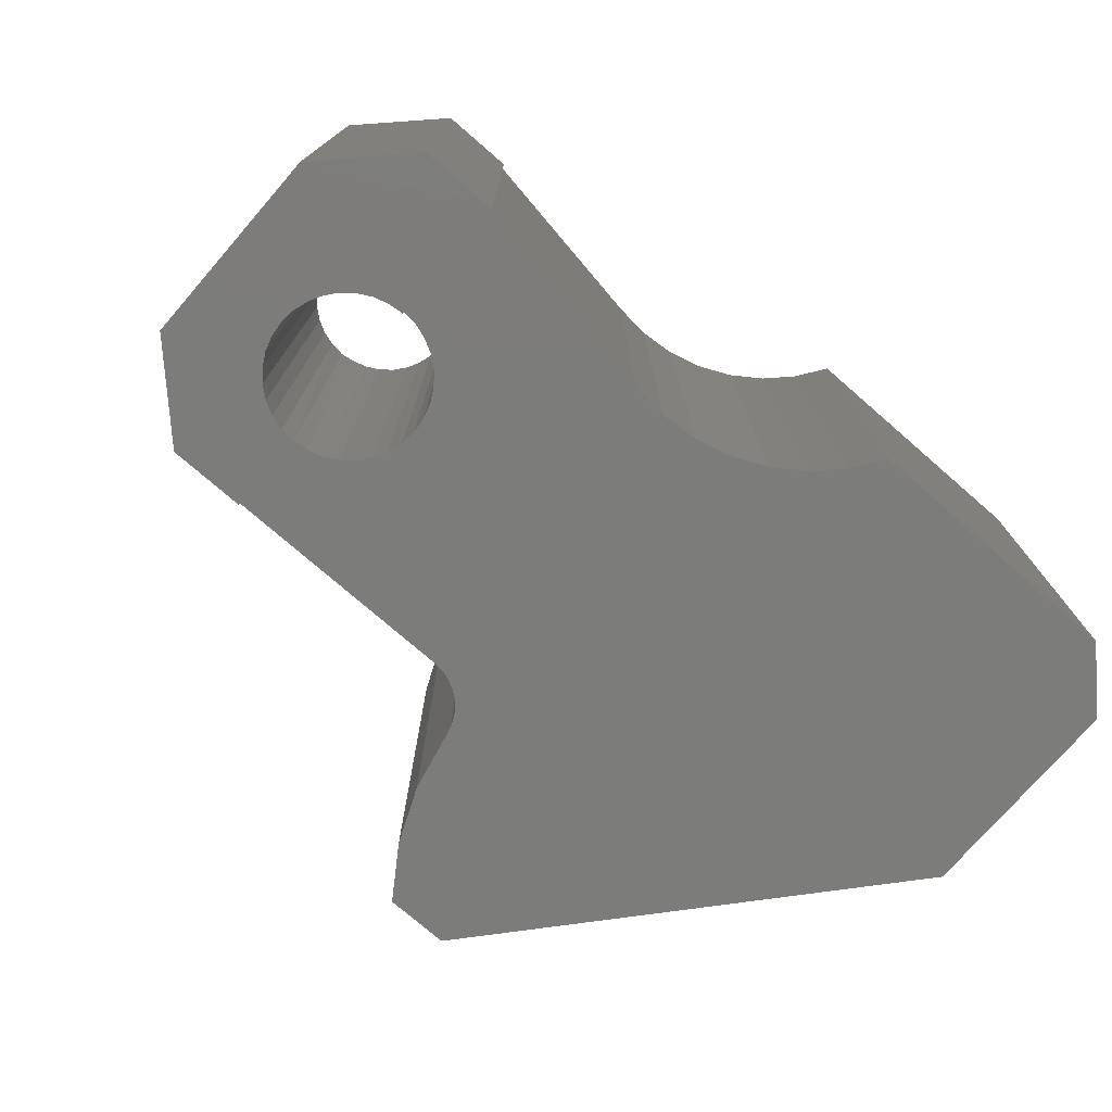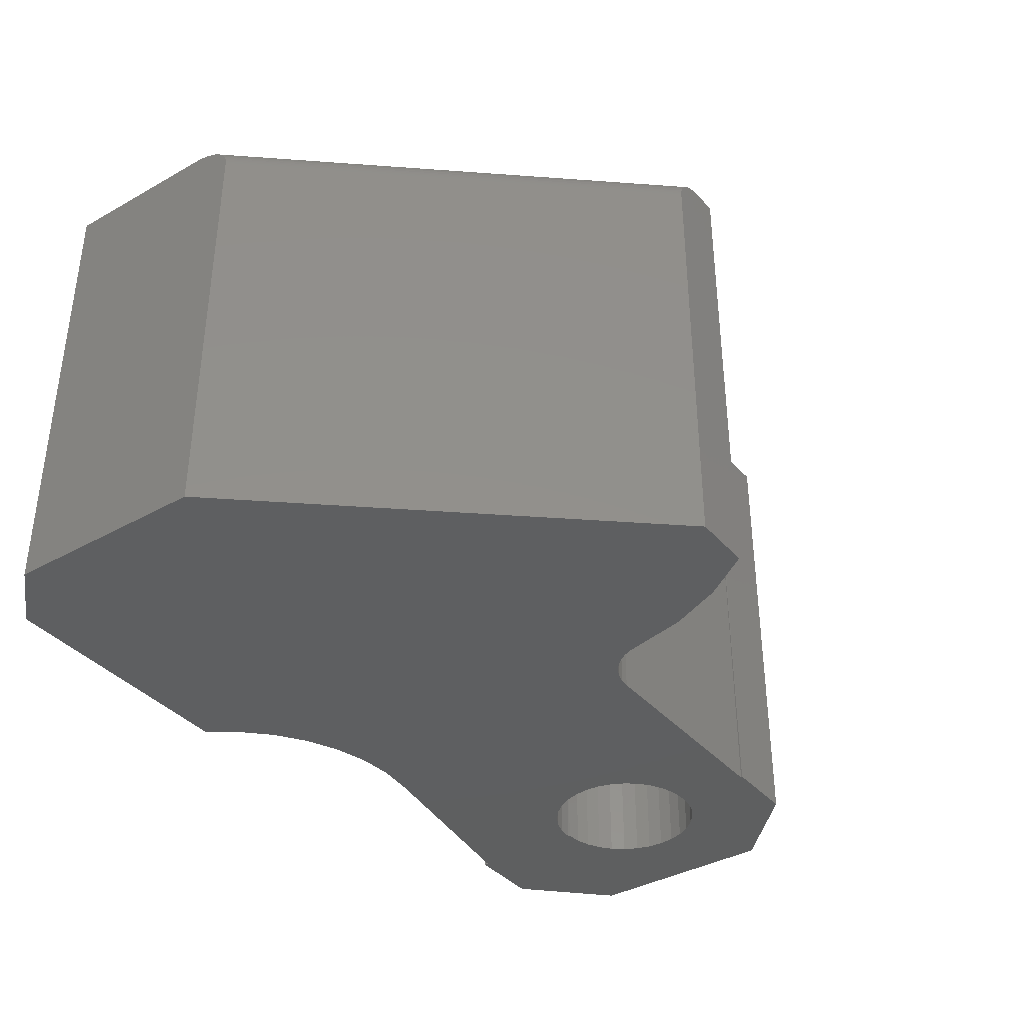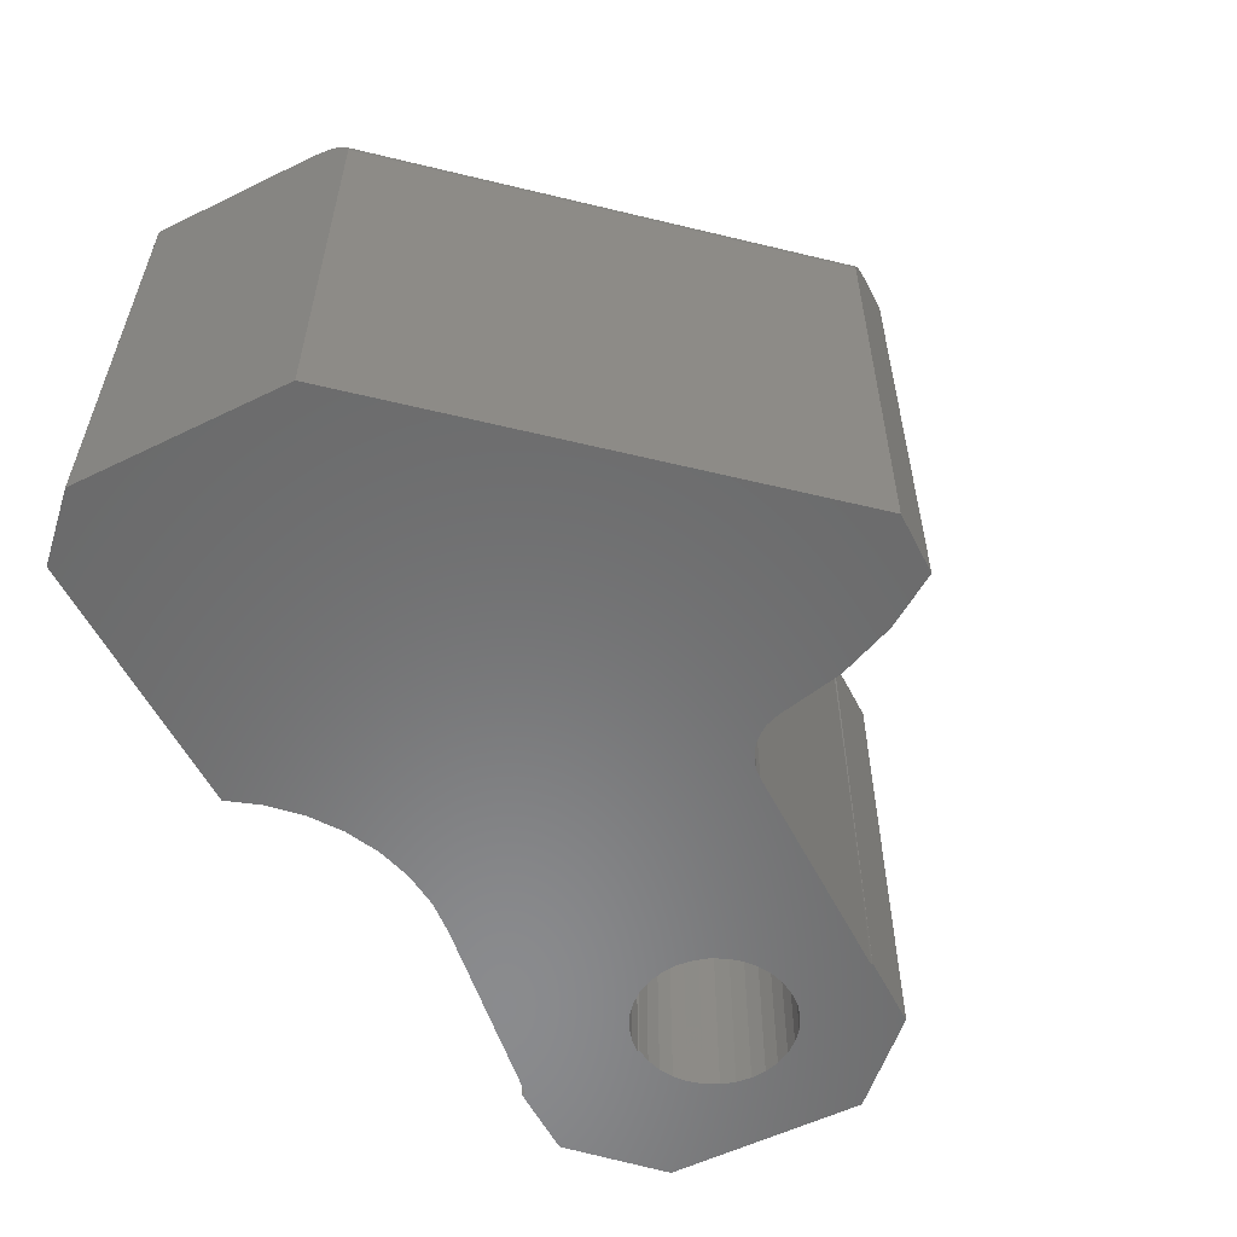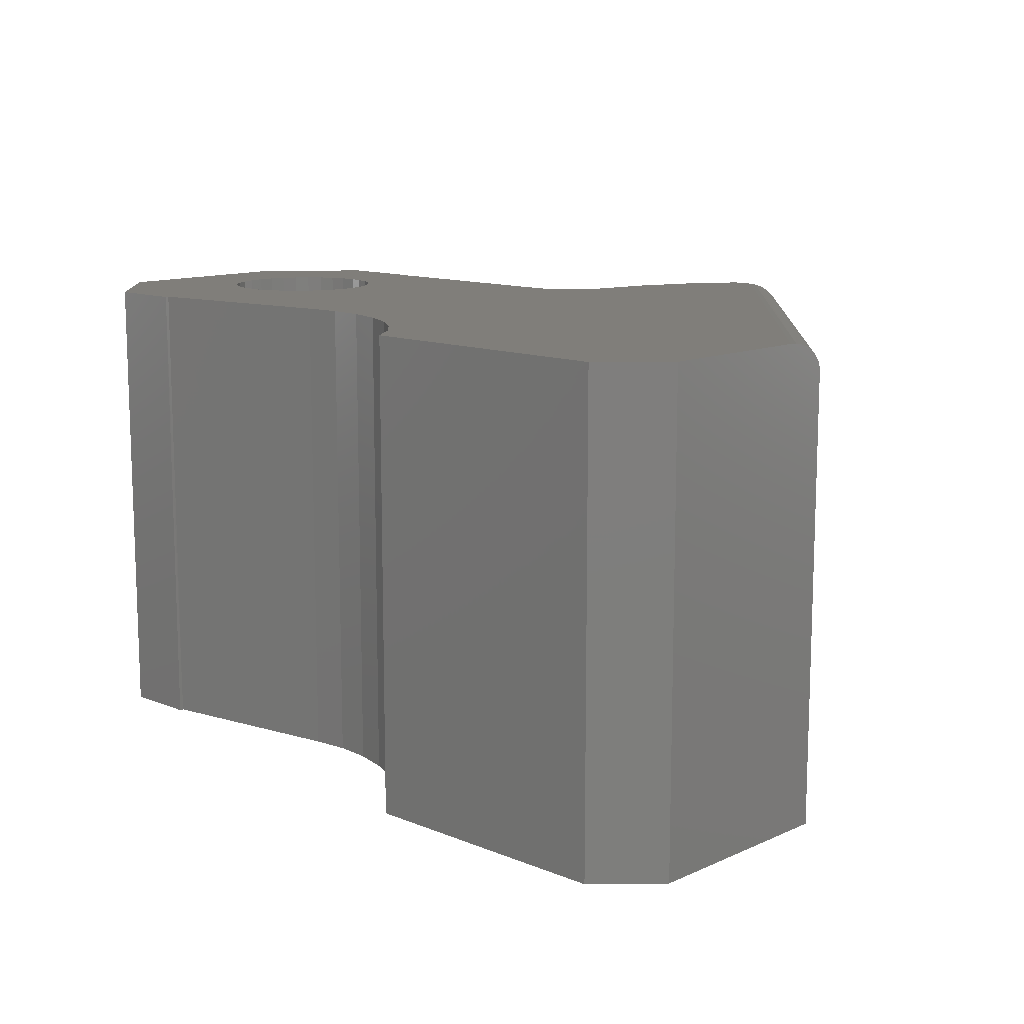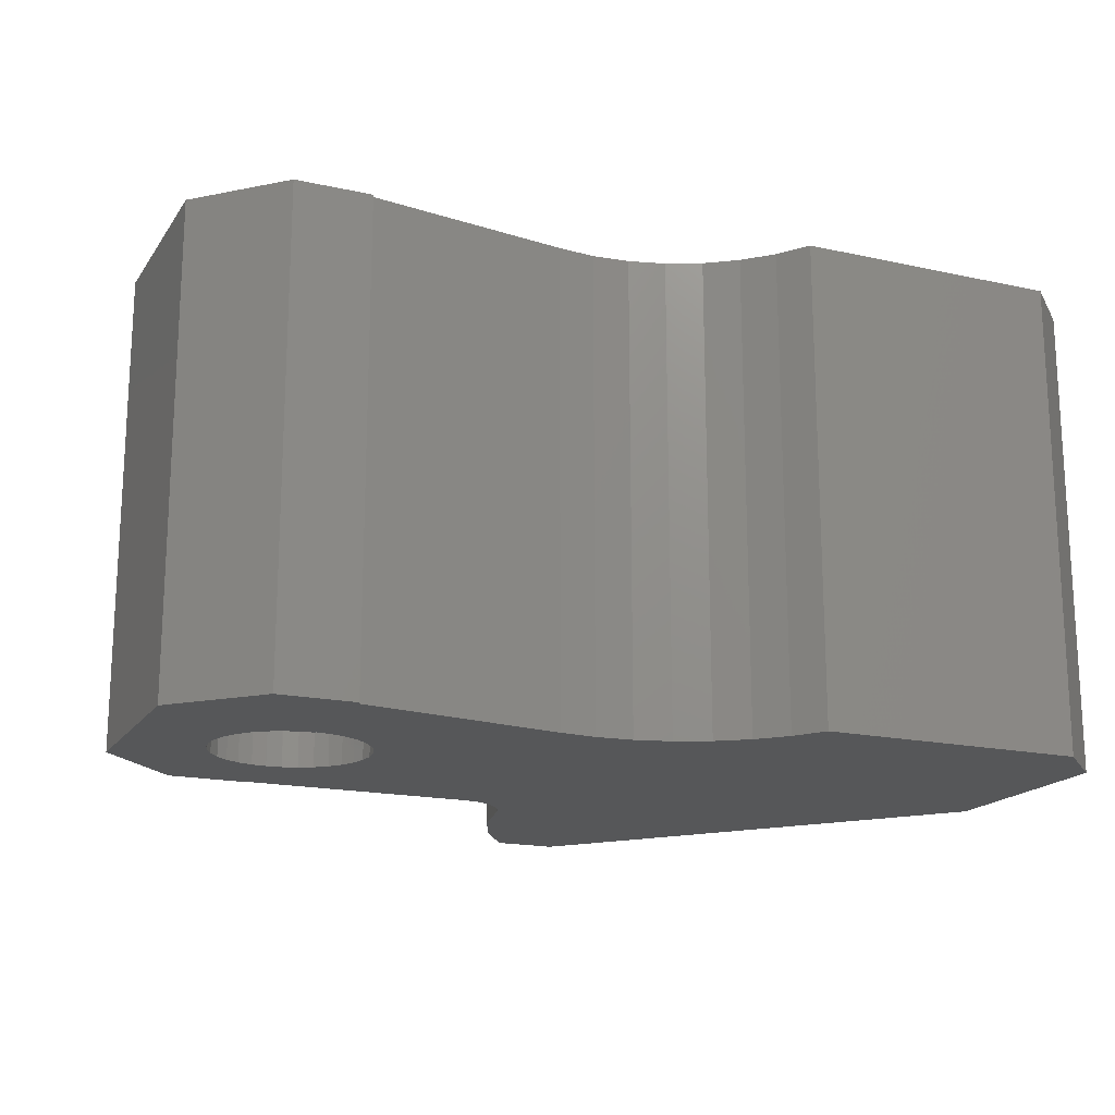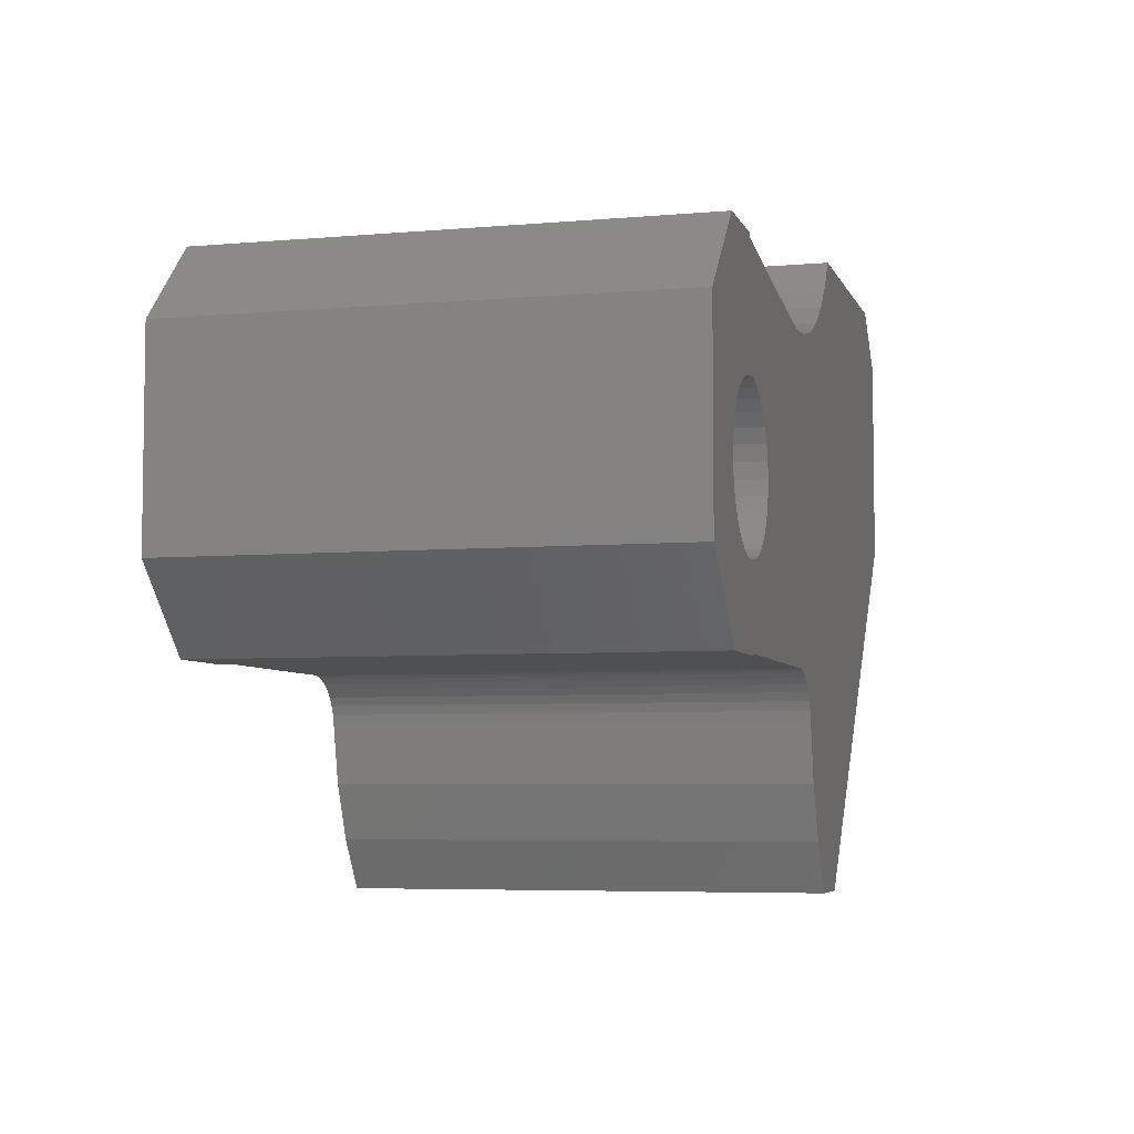
<metadata>
{"format":"stl","ext":"stl","renderer":"f3d","projection":"perspective","resolution":1024,"background":"white","views":[{"elev":-75.3,"azim":-41.0,"up":"+Y"},{"elev":-37.6,"azim":125.7,"up":"+Y"},{"elev":-56.6,"azim":116.9,"up":"+Y"},{"elev":12.1,"azim":43.7,"up":"+Y"},{"elev":-17.6,"azim":-23.5,"up":"+Y"},{"elev":-5.5,"azim":-74.7,"up":"+Z"}]}
</metadata>
<code>
# stl→obj: 153 verts, 306 faces
v 0.75 -0.4844 0.2148
v 0.75 -0.4844 0.001645
v 0.75 -0.03125 0.001645
v 0.75 -0.02878 0.001793
v 0.75 -0.02635 0.002232
v 0.75 -0.02392 0.002969
v 0.75 6.657e-17 0.2148
v 0.75 -0.004835 0.02378
v 0.75 -0.002078 0.03214
v 0.75 -0.02159 0.003971
v 0.75 -0.01929 0.005263
v 0.75 -0.015 0.008582
v 0.75 -0.01111 0.01284
v 0.75 -0.007698 0.01794
v 0.75 -0.0004903 0.04079
v 0.75 5.737e-17 0.04918
v 0.4263 -0.4844 -0.3694
v 0.4263 -0.03125 -0.3694
v 0.3848 1.387e-17 -0.3694
v 0.3981 -0.001635 -0.3694
v 0.3632 -1.14e-17 -0.3694
v 0.3918 -0.0004437 -0.3694
v 0.4252 -0.02393 -0.3694
v 0.4262 -0.02879 -0.3694
v 0.4258 -0.02635 -0.3694
v 0.4202 -0.01494 -0.3694
v 0.4231 -0.01927 -0.3694
v 0.4119 -0.007594 -0.3694
v 0.4165 -0.01102 -0.3694
v 0.3632 -0.4844 -0.3694
v 0.4068 -0.004729 -0.3694
v 0.2422 1.601e-17 0.1641
v 0.0006579 1.752e-17 0.08059
v 0.2053 1.62e-17 0.1674
v 1.697e-17 2.406e-17 0.199
v 0.0006579 -4.355e-18 -0.07812
v 0.0154 -4.298e-18 -0.07579
v 0.0006579 4.373e-18 -0.1562
v 0.0006579 2.432e-17 0.2031
v -0.07632 2.005e-17 0.2031
v 0.04386 3.644e-18 0.06729
v 0.05582 3.099e-18 0.05747
v 0.03021 4.049e-18 0.07458
v 0.0154 4.298e-18 0.07908
v 0.2921 4.634e-19 -0.2036
v 0.2898 9.974e-19 -0.194
v 0.2857 1.5e-18 -0.1849
v 0.2802 1.955e-18 -0.1767
v 0.2733 2.348e-18 -0.1697
v 0.2652 2.668e-18 -0.1639
v 0.2563 2.902e-18 -0.1597
v 0.2467 3.046e-18 -0.1571
v 0.2368 1.748e-17 -0.1562
v 0.07895 -1.342e-33 0.001645
v 0.07743 8.55e-19 0.01705
v 0.07294 1.677e-18 0.03186
v 0.06564 2.435e-18 0.04551
v 0.2791 1.618e-17 0.1672
v 0.3149 1.671e-17 0.1767
v 0.3485 1.757e-17 0.1923
v 0.3789 1.875e-17 0.2135
v -0.07632 -7.704e-34 -0.1581
v -0.1562 0 -0.07812
v -0.01465 -5.121e-18 -0.07662
v 0.0006579 4.273e-18 -0.1581
v 0.4051 2.021e-17 0.2397
v 0.4263 5.167e-17 0.2701
v 0.6947 6.657e-17 0.2701
v -0.0778 -4.355e-18 0.0003289
v -0.07629 -5.121e-18 -0.01498
v -0.07182 -5.69e-18 -0.02969
v -0.06457 -6.041e-18 -0.04326
v -0.05482 -6.159e-18 -0.05515
v -0.04293 -6.041e-18 -0.0649
v -0.02937 -5.69e-18 -0.07215
v -0.1562 1.118e-17 0.1232
v 0.0006579 4.355e-18 0.07878
v -0.01465 3.422e-18 0.07728
v -0.02937 2.357e-18 0.07281
v -0.04293 1.202e-18 0.06556
v -0.05482 7.704e-34 0.0558
v -0.06457 -1.202e-18 0.04392
v -0.07182 -2.357e-18 0.03035
v -0.07629 -3.422e-18 0.01563
v 0.3292 -8.601e-18 -0.319
v 0.3052 -5.497e-18 -0.263
v 0.03021 -4.049e-18 -0.07129
v 0.04386 -3.644e-18 -0.064
v 0.05582 -3.099e-18 -0.05418
v 0.06564 -2.435e-18 -0.04222
v 0.07294 -1.677e-18 -0.02857
v 0.07743 -8.55e-19 -0.01376
v 0.2053 -0.4844 0.1674
v 0.0006579 -0.4844 0.08059
v 0.2422 -0.4844 0.1641
v 0.0006579 -0.4844 0.199
v -0.07632 -0.4844 0.2031
v 0.0006579 -0.4844 0.2031
v 0.05582 -0.4844 0.05747
v 0.04386 -0.4844 0.06729
v 0.03021 -0.4844 0.07458
v 0.0154 -0.4844 0.07908
v 0.6947 -0.4844 0.2701
v 0.4263 -0.4844 0.2701
v 0.4051 -0.4844 0.2397
v 0.3789 -0.4844 0.2135
v -4.784e-18 -0.4844 -0.1562
v 0.2368 -0.4844 -0.1562
v 0.0154 -0.4844 -0.07579
v -9.668e-18 -0.4844 -0.0773
v -0.01465 -0.4844 -0.07662
v -0.07632 -0.4844 -0.1581
v 0.0006579 -0.4844 -0.1581
v -0.02937 -0.4844 -0.07215
v -0.1562 -0.4844 -0.07812
v -0.04293 -0.4844 -0.0649
v -0.05482 -0.4844 -0.05515
v -0.06457 -0.4844 -0.04326
v -0.07182 -0.4844 -0.02969
v -0.07629 -0.4844 -0.01498
v -0.0778 -0.4844 0.0003289
v -0.1562 -0.4844 0.1232
v -0.07629 -0.4844 0.01563
v -0.07182 -0.4844 0.03035
v -0.06457 -0.4844 0.04392
v -0.05482 -0.4844 0.0558
v -0.04293 -0.4844 0.06556
v -0.02937 -0.4844 0.07281
v -0.01465 -0.4844 0.07728
v 0.0006579 -0.4844 0.07878
v 0.3485 -0.4844 0.1923
v 0.3149 -0.4844 0.1767
v 0.2791 -0.4844 0.1672
v 0.06564 -0.4844 0.04551
v 0.07294 -0.4844 0.03186
v 0.07743 -0.4844 0.01705
v 0.07895 -0.4844 0.001645
v 0.07743 -0.4844 -0.01376
v 0.2467 -0.4844 -0.1571
v 0.2563 -0.4844 -0.1597
v 0.2652 -0.4844 -0.1639
v 0.2733 -0.4844 -0.1697
v 0.2802 -0.4844 -0.1767
v 0.2857 -0.4844 -0.1849
v 0.2898 -0.4844 -0.194
v 0.2921 -0.4844 -0.2036
v 0.3052 -0.4844 -0.263
v 0.3292 -0.4844 -0.319
v 0.07294 -0.4844 -0.02857
v 0.06564 -0.4844 -0.04222
v 0.05582 -0.4844 -0.05418
v 0.04386 -0.4844 -0.064
v 0.03021 -0.4844 -0.07129
f 1 2 3
f 1 3 4
f 1 4 5
f 1 5 6
f 1 6 7
f 8 9 10
f 8 10 11
f 8 11 12
f 8 12 13
f 8 13 14
f 6 10 9
f 6 9 15
f 6 15 16
f 6 16 7
f 17 18 2
f 2 18 3
f 19 20 21
f 19 22 20
f 18 23 24
f 23 25 24
f 26 27 28
f 28 29 26
f 30 21 23
f 30 23 18
f 30 18 17
f 23 21 20
f 23 20 31
f 23 31 28
f 23 28 27
f 32 33 34
f 33 35 34
f 36 37 38
f 39 35 40
f 41 32 42
f 43 32 41
f 44 32 43
f 32 44 33
f 16 19 45
f 16 45 46
f 16 46 47
f 16 47 48
f 16 48 49
f 16 49 50
f 16 50 51
f 16 51 52
f 16 52 53
f 16 53 54
f 16 54 55
f 16 55 56
f 16 56 57
f 16 57 42
f 16 42 32
f 16 32 58
f 16 58 59
f 16 59 60
f 16 60 61
f 62 63 64
f 62 64 36
f 62 36 38
f 62 38 65
f 7 16 61
f 7 61 66
f 7 66 67
f 7 67 68
f 63 69 70
f 63 70 71
f 63 71 72
f 63 72 73
f 63 73 74
f 63 74 75
f 63 75 64
f 76 40 35
f 76 35 33
f 76 33 77
f 76 77 78
f 76 78 79
f 76 79 80
f 76 80 81
f 76 81 82
f 76 82 83
f 76 83 84
f 76 84 69
f 76 69 63
f 19 21 85
f 19 85 86
f 19 86 45
f 53 38 37
f 53 37 87
f 53 87 88
f 53 88 89
f 53 89 90
f 53 90 91
f 53 91 92
f 53 92 54
f 19 15 22
f 19 16 15
f 20 22 15
f 15 9 20
f 20 9 8
f 20 8 31
f 31 8 14
f 31 14 28
f 28 14 13
f 28 13 29
f 29 13 12
f 29 12 26
f 26 12 11
f 26 11 27
f 27 11 10
f 27 10 6
f 3 18 4
f 4 18 24
f 4 24 5
f 5 24 25
f 5 25 6
f 6 25 23
f 6 23 27
f 93 94 95
f 93 96 94
f 97 96 98
f 99 95 100
f 100 95 101
f 101 95 102
f 94 102 95
f 1 103 104
f 1 104 105
f 1 105 106
f 1 106 2
f 107 108 109
f 107 109 110
f 107 110 111
f 112 113 107
f 112 107 111
f 112 111 114
f 112 114 115
f 115 114 116
f 115 116 117
f 115 117 118
f 115 118 119
f 115 119 120
f 115 120 121
f 122 115 121
f 122 121 123
f 122 123 124
f 122 124 125
f 122 125 126
f 122 126 127
f 122 127 128
f 122 128 129
f 122 129 130
f 122 130 94
f 122 94 96
f 122 96 97
f 2 106 131
f 2 131 132
f 2 132 133
f 2 133 95
f 2 95 99
f 2 99 134
f 2 134 135
f 2 135 136
f 2 136 137
f 2 137 138
f 2 138 108
f 2 108 139
f 2 139 140
f 2 140 141
f 2 141 142
f 2 142 143
f 2 143 144
f 2 144 145
f 2 145 146
f 2 146 17
f 17 146 147
f 17 147 148
f 17 148 30
f 108 138 149
f 108 149 150
f 108 150 151
f 108 151 152
f 108 152 153
f 108 153 109
f 60 106 61
f 61 106 105
f 61 105 66
f 66 105 104
f 66 104 67
f 106 60 131
f 131 60 59
f 131 59 132
f 132 59 58
f 132 58 133
f 133 58 32
f 133 32 95
f 95 32 34
f 95 34 93
f 68 67 103
f 103 67 104
f 7 68 1
f 1 68 103
f 21 30 85
f 85 30 148
f 85 148 86
f 86 148 147
f 86 147 45
f 45 147 146
f 49 141 50
f 50 141 140
f 50 140 51
f 51 140 139
f 51 139 52
f 52 139 108
f 52 108 53
f 141 49 142
f 142 49 48
f 142 48 143
f 143 48 47
f 143 47 144
f 144 47 46
f 144 46 145
f 145 46 45
f 145 45 146
f 65 38 113
f 113 38 107
f 77 33 130
f 130 33 94
f 35 39 96
f 96 39 98
f 69 120 70
f 70 120 119
f 70 119 71
f 71 119 118
f 71 118 72
f 72 118 117
f 72 117 73
f 73 117 116
f 73 116 74
f 74 116 114
f 74 114 75
f 75 114 111
f 75 111 64
f 64 111 110
f 64 110 36
f 120 69 121
f 121 69 84
f 121 84 123
f 123 84 83
f 123 83 124
f 124 83 82
f 124 82 125
f 125 82 81
f 125 81 126
f 126 81 80
f 126 80 127
f 127 80 79
f 127 79 128
f 128 79 78
f 128 78 129
f 129 78 77
f 129 77 130
f 54 136 55
f 55 136 135
f 55 135 56
f 56 135 134
f 56 134 57
f 57 134 99
f 57 99 42
f 42 99 100
f 42 100 41
f 41 100 101
f 41 101 43
f 43 101 102
f 43 102 44
f 44 102 94
f 44 94 33
f 136 54 137
f 137 54 92
f 137 92 138
f 138 92 91
f 138 91 149
f 149 91 90
f 149 90 150
f 150 90 89
f 150 89 151
f 151 89 88
f 151 88 152
f 152 88 87
f 152 87 153
f 153 87 37
f 153 37 109
f 109 37 36
f 109 36 110
f 34 35 93
f 93 35 96
f 38 53 107
f 107 53 108
f 76 63 122
f 122 63 115
f 40 76 97
f 97 76 122
f 39 40 98
f 98 40 97
f 62 65 112
f 112 65 113
f 63 62 115
f 115 62 112

</code>
